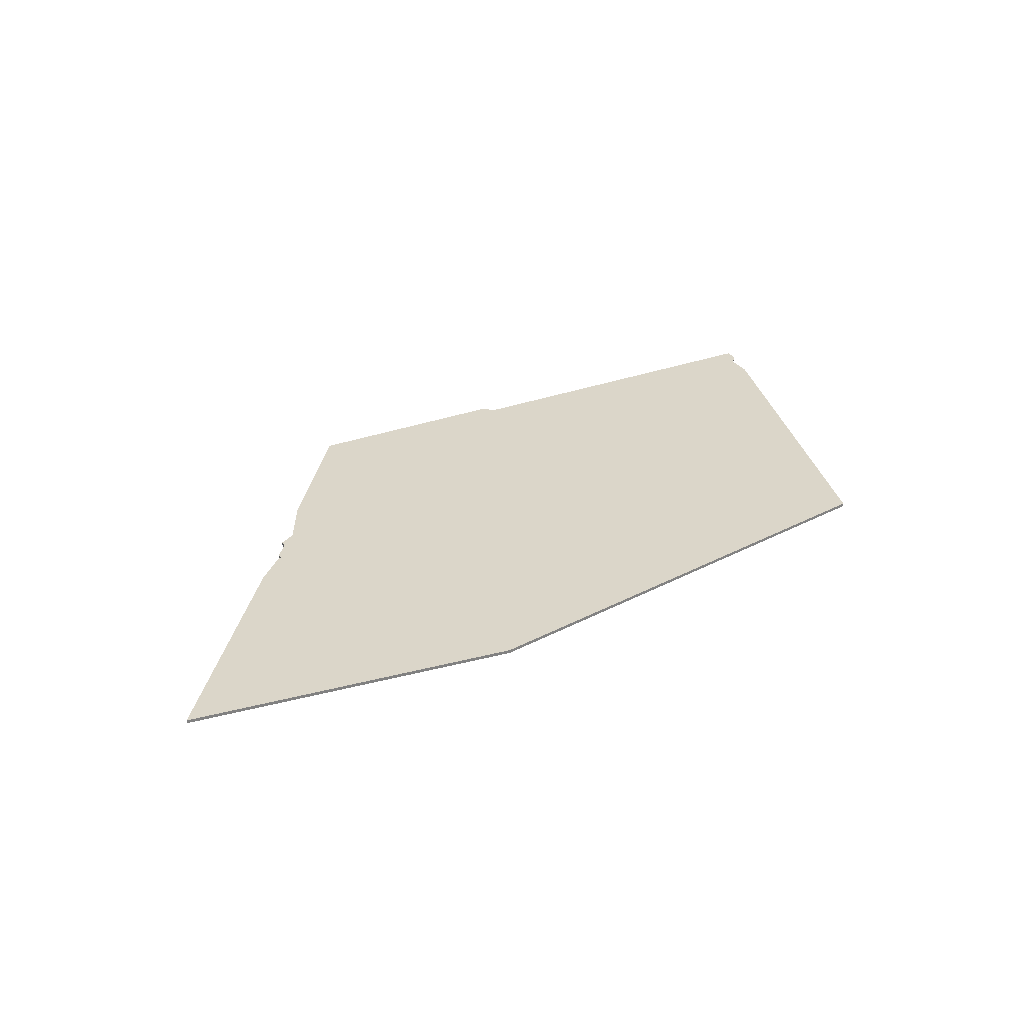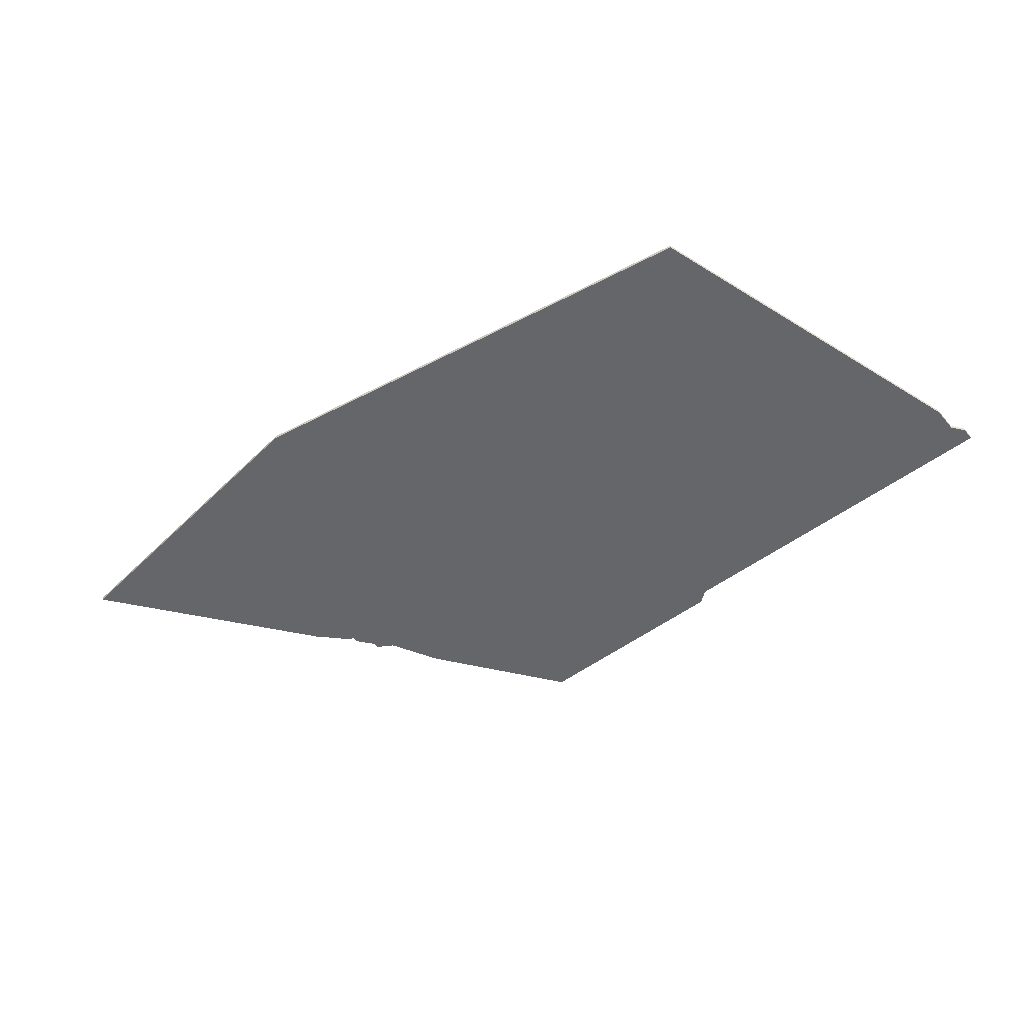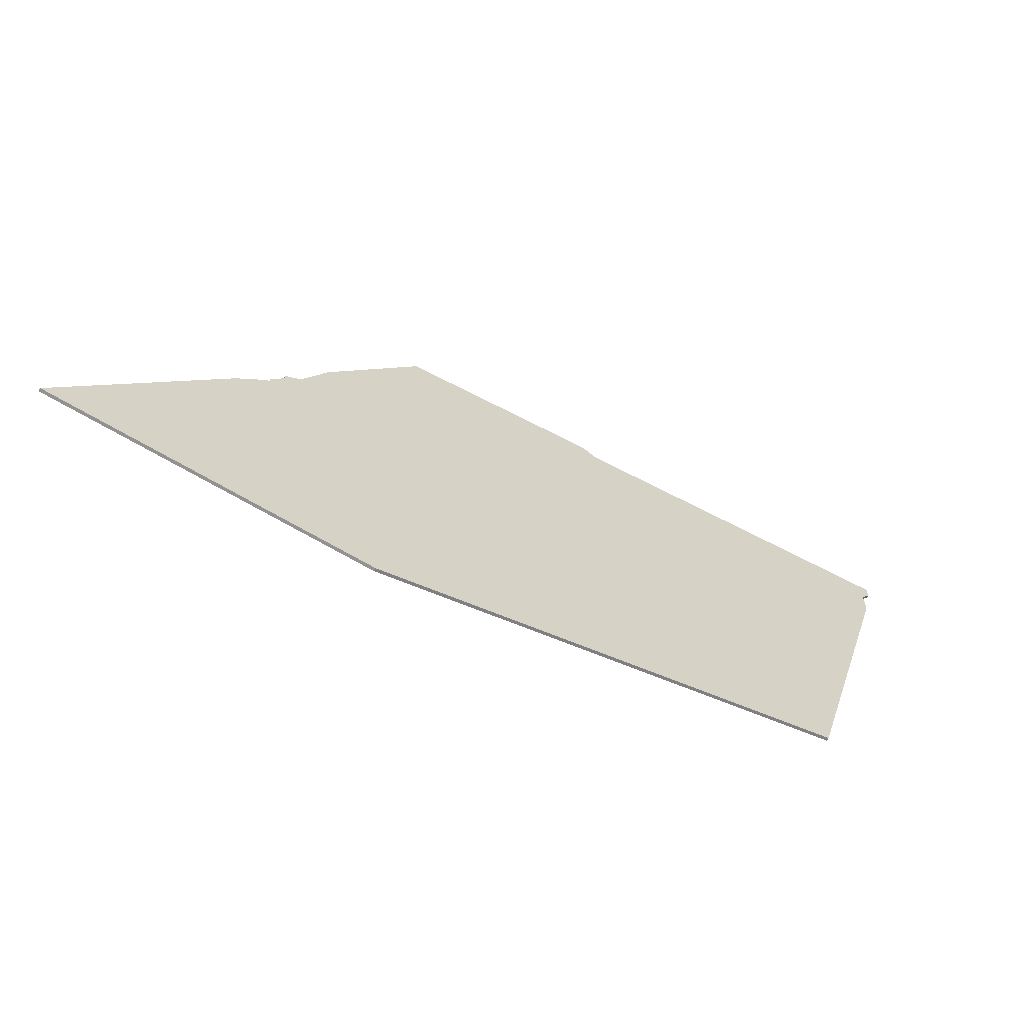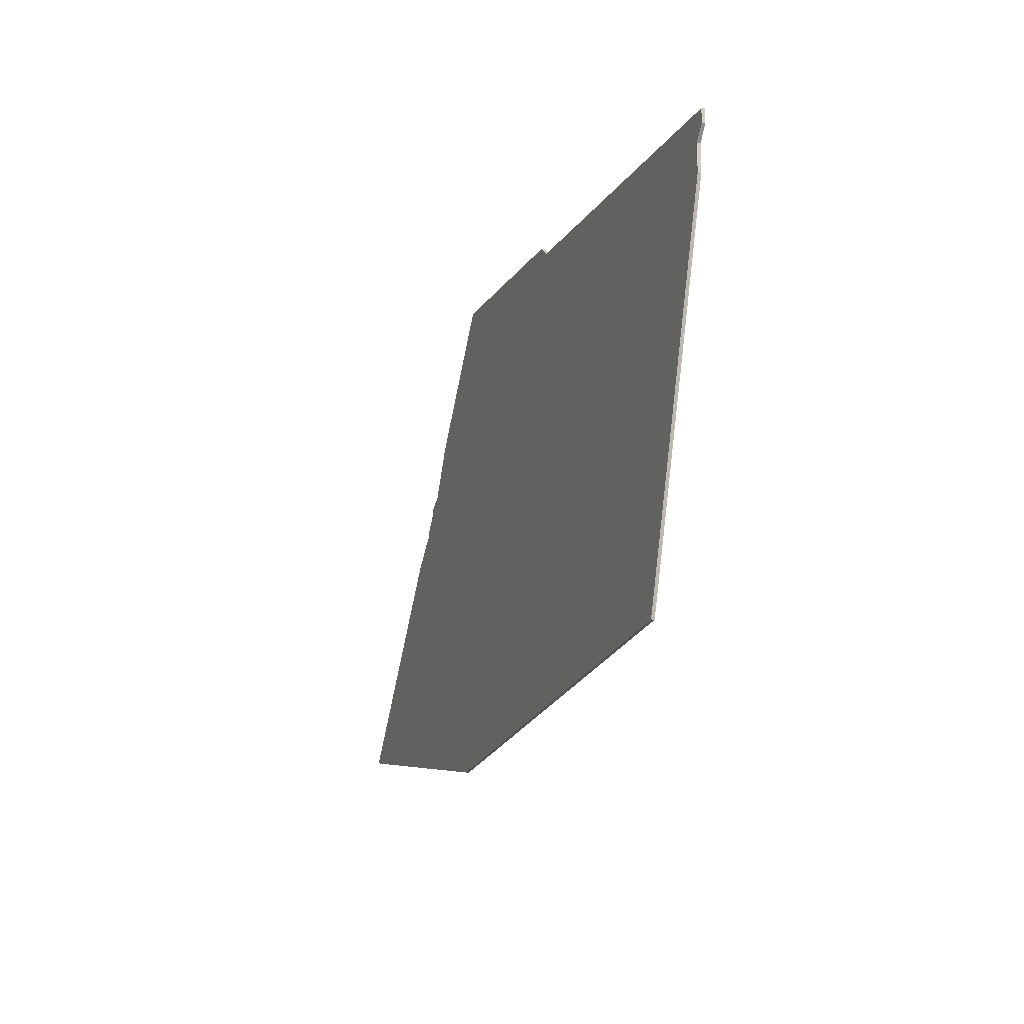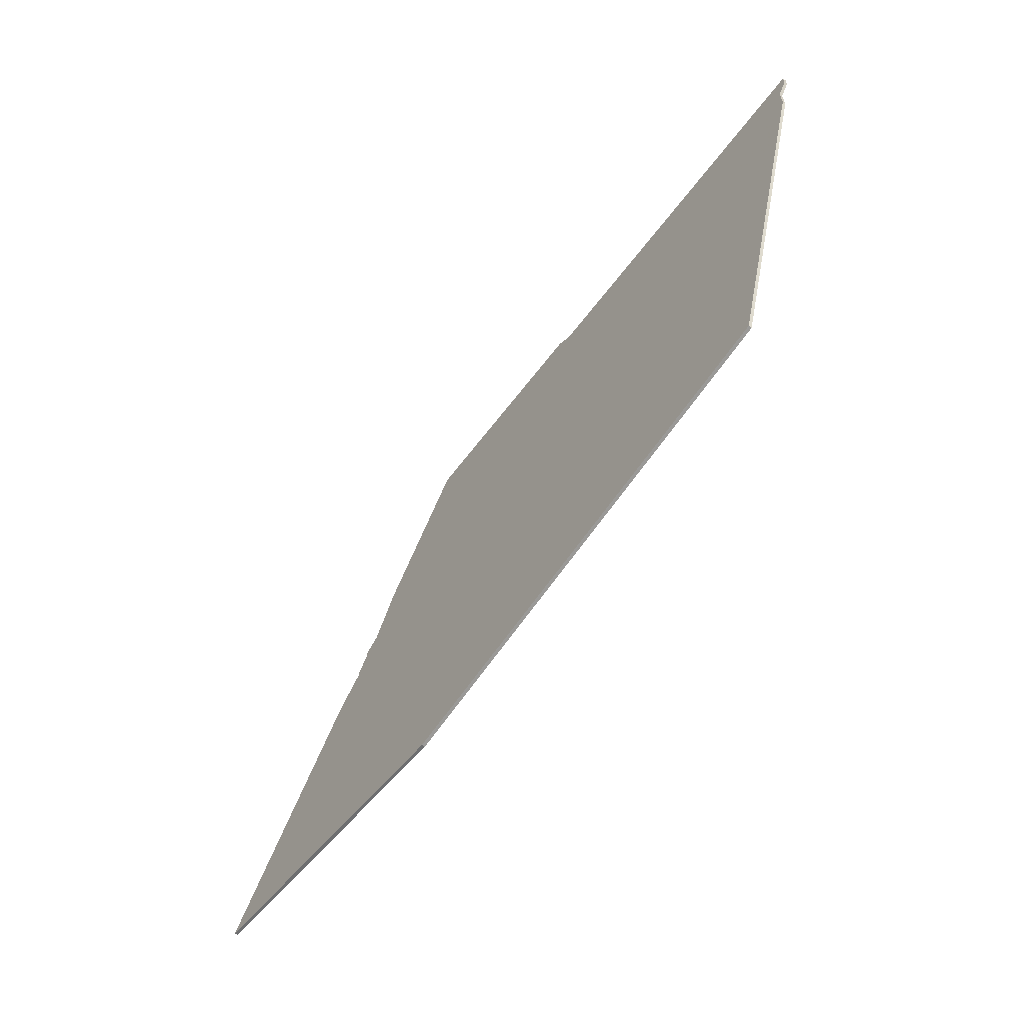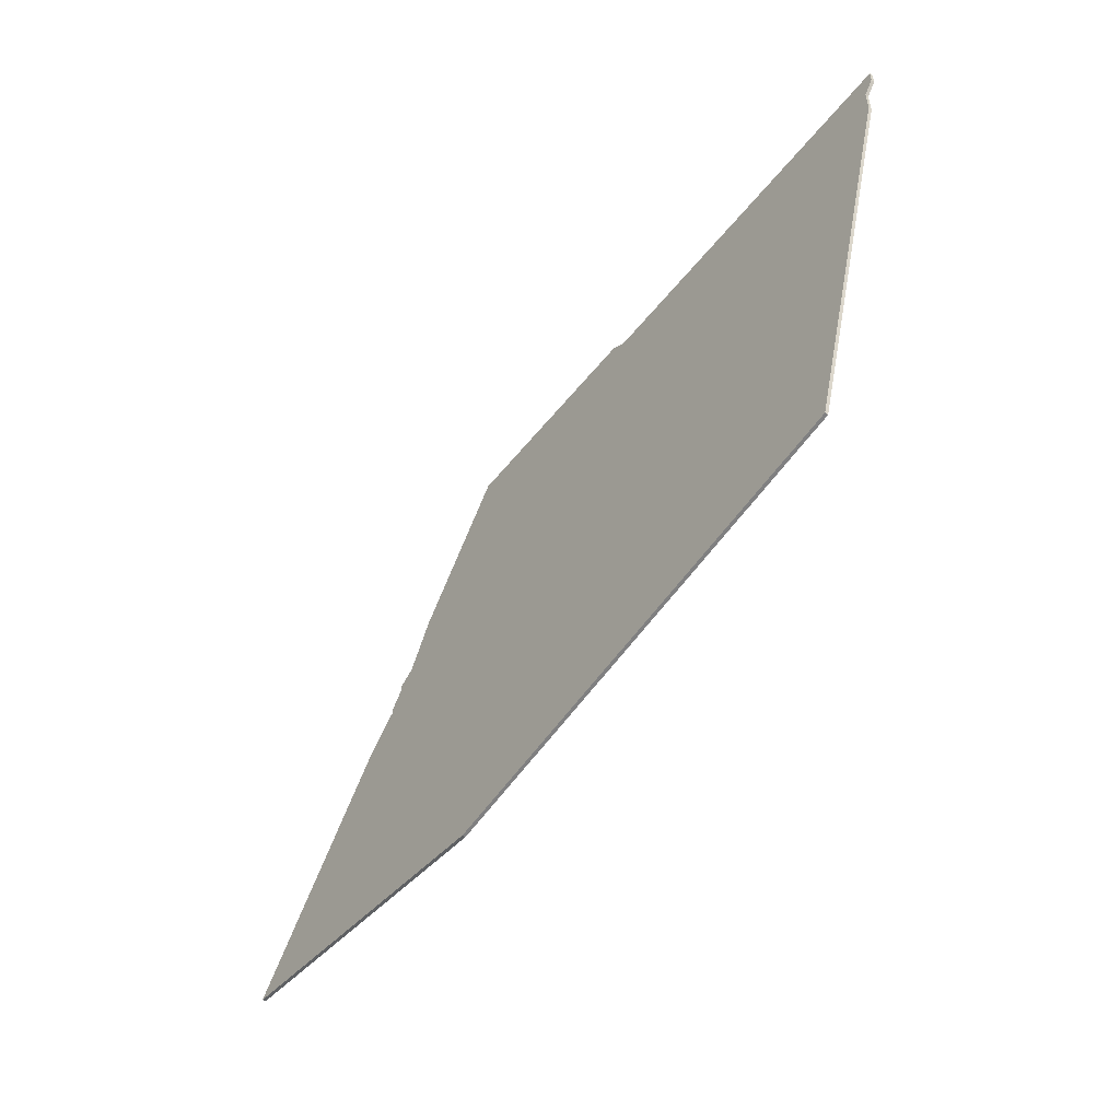
<metadata>
{"format":"obj","ext":"obj","renderer":"f3d","projection":"perspective","resolution":1024,"background":"white","views":[{"elev":29.9,"azim":-28.5,"up":"+Z"},{"elev":-51.7,"azim":38.9,"up":"+Z"},{"elev":-64.0,"azim":-28.0,"up":"+Y"},{"elev":-13.3,"azim":70.2,"up":"+Y"},{"elev":-61.0,"azim":53.3,"up":"+Y"},{"elev":-52.3,"azim":52.8,"up":"+Y"}]}
</metadata>
<code>
v 2082 -1889 0
v 2082 -1891 0
v 2078 -1896 0
v 2078 -1898 0
v 2077 -1898 0
v 2068 -1907 0
v 2020 -1969 0
v 2119 -1982 0
v 2265 -1958 0
v 2298 -1851 0
v 2298 -1843 0
v 2301 -1839 0
v 2301 -1835 0
v 2192 -1835 0
v 2188 -1832 0
v 2124 -1832 0
v 2095 -1871 0
v 2087 -1886 0
v 2082 -1889 1
v 2082 -1891 1
v 2078 -1896 1
v 2078 -1898 1
v 2077 -1898 1
v 2068 -1907 1
v 2020 -1969 1
v 2119 -1982 1
v 2265 -1958 1
v 2298 -1851 1
v 2298 -1843 1
v 2301 -1839 1
v 2301 -1835 1
v 2192 -1835 1
v 2188 -1832 1
v 2124 -1832 1
v 2095 -1871 1
v 2087 -1886 1
f 2 1 18
f 4 3 2
f 6 5 4
f 8 7 6
f 10 9 8
f 13 12 11
f 16 15 14
f 18 17 16
f 4 2 18
f 8 6 4
f 11 10 8
f 14 13 11
f 18 16 14
f 8 4 18
f 14 11 8
f 8 18 14
f 36 19 20
f 20 21 22
f 22 23 24
f 24 25 26
f 26 27 28
f 29 30 31
f 32 33 34
f 34 35 36
f 36 20 22
f 22 24 26
f 26 28 29
f 29 31 32
f 32 34 36
f 36 22 26
f 26 29 32
f 32 36 26
f 20 19 2
f 2 19 1
f 21 20 3
f 3 20 2
f 22 21 4
f 4 21 3
f 23 22 5
f 5 22 4
f 24 23 6
f 6 23 5
f 25 24 7
f 7 24 6
f 26 25 8
f 8 25 7
f 27 26 9
f 9 26 8
f 28 27 10
f 10 27 9
f 29 28 11
f 11 28 10
f 30 29 12
f 12 29 11
f 31 30 13
f 13 30 12
f 32 31 14
f 14 31 13
f 33 32 15
f 15 32 14
f 34 33 16
f 16 33 15
f 35 34 17
f 17 34 16
f 19 36 1
f 1 36 18
f 36 35 18
f 18 35 17

</code>
